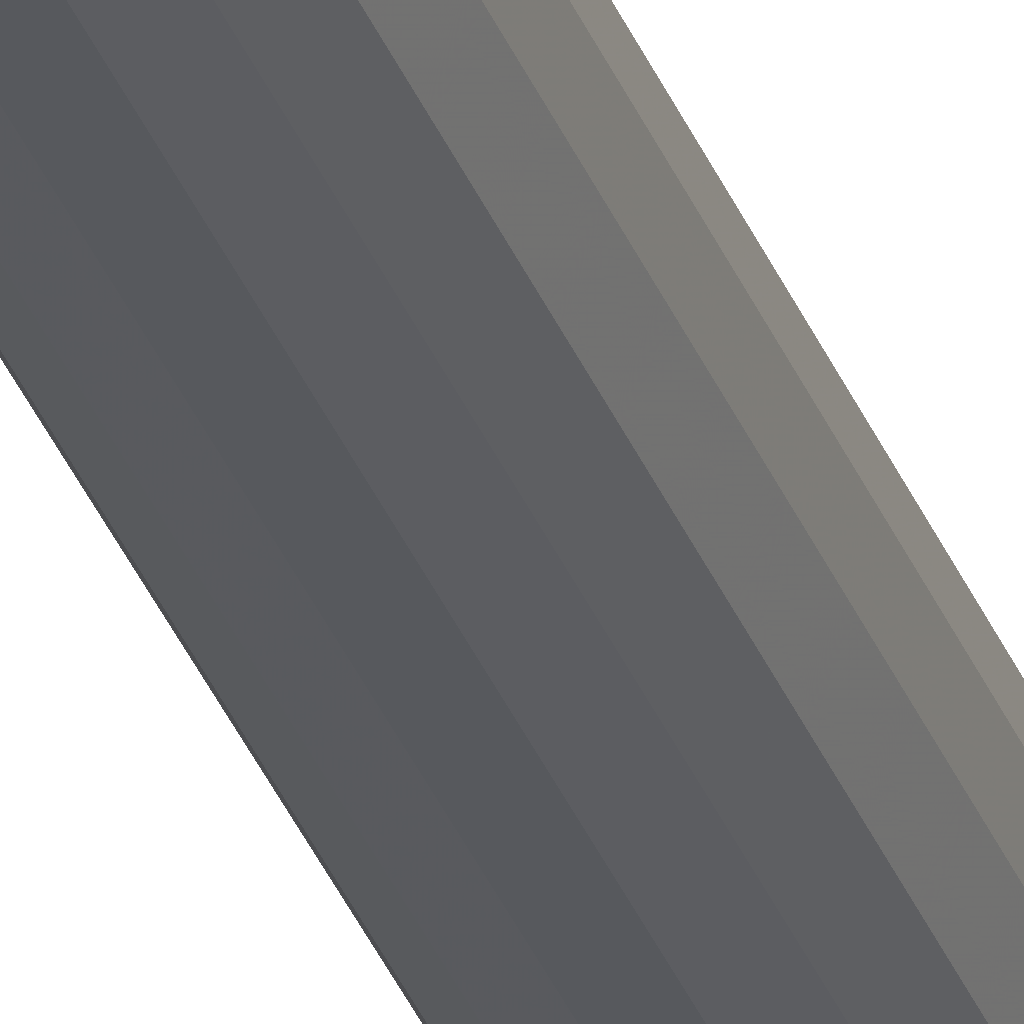
<metadata>
{"format":"obj","ext":"obj","renderer":"f3d","projection":"perspective","resolution":1024,"background":"white","views":[{"elev":-29.3,"azim":16.9,"up":"+Z"}]}
</metadata>
<code>
v -0.7465 -0.815 0.1295
v -0.7534 -0.815 0.1295
v -0.7598 -0.815 0.1272
v -0.7651 -0.815 0.1228
v -0.7685 -0.815 0.1169
v -0.7697 -0.815 0.1101
v -0.7685 -0.815 0.1033
v -0.7651 -0.815 0.0974
v -0.7598 -0.815 0.09299
v -0.7534 -0.815 0.09065
v -0.7465 -0.815 0.09065
v -0.74 -0.815 0.09299
v -0.7348 -0.815 0.0974
v -0.7314 -0.815 0.1033
v -0.7499 -0.815 0.1101
v -0.7314 0.8145 0.1169
v -0.7302 0.8145 0.1101
v -0.7499 0.8145 0.1101
v -0.7348 0.8145 0.1228
v -0.74 0.8145 0.1272
v -0.7465 0.8145 0.1295
v -0.7534 0.8145 0.1295
v -0.7598 0.8145 0.1272
v -0.7651 0.8145 0.1228
v -0.7685 0.8145 0.1169
v -0.7697 0.8145 0.1101
v -0.7685 0.8145 0.1033
v -0.7651 0.8145 0.0974
v -0.7598 0.8145 0.09299
v -0.7534 0.8145 0.09065
v -0.7465 0.8145 0.09065
v -0.74 0.8145 0.09299
v -0.7348 0.8145 0.0974
v -0.7314 0.8145 0.1033
v -0.7302 0.4886 0.1101
v -0.7314 0.4886 0.1169
v -0.7348 0.4886 0.1228
v -0.74 0.4886 0.1272
v -0.7465 0.4886 0.1295
v -0.7534 0.4886 0.1295
v -0.7598 0.4886 0.1272
v -0.7651 0.4886 0.1228
v -0.7685 0.4886 0.1169
v -0.7697 0.4886 0.1101
v -0.7685 0.4886 0.1033
v -0.7651 0.4886 0.0974
v -0.7598 0.4886 0.09299
v -0.7534 0.4886 0.09065
v -0.7465 0.4886 0.09065
v -0.74 0.4886 0.09299
v -0.7348 0.4886 0.0974
v -0.7314 0.4886 0.1033
v -0.7302 0.1627 0.1101
v -0.7314 0.1627 0.1169
v -0.7348 0.1627 0.1228
v -0.74 0.1627 0.1272
v -0.7465 0.1627 0.1295
v -0.7534 0.1627 0.1295
v -0.7598 0.1627 0.1272
v -0.7651 0.1627 0.1228
v -0.7685 0.1627 0.1169
v -0.7697 0.1627 0.1101
v -0.7685 0.1627 0.1033
v -0.7651 0.1627 0.0974
v -0.7598 0.1627 0.09299
v -0.7534 0.1627 0.09065
v -0.7465 0.1627 0.09065
v -0.74 0.1627 0.09299
v -0.7348 0.1627 0.0974
v -0.7314 0.1627 0.1033
v -0.7302 -0.1632 0.1101
v -0.7314 -0.1632 0.1169
v -0.7348 -0.1632 0.1228
v -0.74 -0.1632 0.1272
v -0.7465 -0.1632 0.1295
v -0.7534 -0.1632 0.1295
v -0.7598 -0.1632 0.1272
v -0.7651 -0.1632 0.1228
v -0.7685 -0.1632 0.1169
v -0.7697 -0.1632 0.1101
v -0.7685 -0.1632 0.1033
v -0.7651 -0.1632 0.0974
v -0.7598 -0.1632 0.09299
v -0.7534 -0.1632 0.09065
v -0.7465 -0.1632 0.09065
v -0.74 -0.1632 0.09299
v -0.7348 -0.1632 0.0974
v -0.7314 -0.1632 0.1033
v -0.7302 -0.4891 0.1101
v -0.7314 -0.4891 0.1169
v -0.7348 -0.4891 0.1228
v -0.74 -0.4891 0.1272
v -0.7465 -0.4891 0.1295
v -0.7534 -0.4891 0.1295
v -0.7598 -0.4891 0.1272
v -0.7651 -0.4891 0.1228
v -0.7685 -0.4891 0.1169
v -0.7697 -0.4891 0.1101
v -0.7685 -0.4891 0.1033
v -0.7651 -0.4891 0.0974
v -0.7598 -0.4891 0.09299
v -0.7534 -0.4891 0.09065
v -0.7465 -0.4891 0.09065
v -0.74 -0.4891 0.09299
v -0.7348 -0.4891 0.0974
v -0.7314 -0.4891 0.1033
v -0.7302 -0.815 0.1101
v -0.7314 -0.815 0.1169
v -0.7348 -0.815 0.1228
v -0.74 -0.815 0.1272
f 16 17 18
f 19 16 18
f 20 19 18
f 21 20 18
f 22 21 18
f 23 22 18
f 24 23 18
f 25 24 18
f 26 25 18
f 27 26 18
f 28 27 18
f 29 28 18
f 30 29 18
f 31 30 18
f 32 31 18
f 33 32 18
f 34 33 18
f 17 34 18
f 35 17 36
f 17 16 36
f 36 16 37
f 16 19 37
f 37 19 38
f 19 20 38
f 38 20 39
f 20 21 39
f 39 21 40
f 21 22 40
f 40 22 41
f 22 23 41
f 41 23 42
f 23 24 42
f 42 24 43
f 24 25 43
f 43 25 44
f 25 26 44
f 44 26 45
f 26 27 45
f 45 27 46
f 27 28 46
f 46 28 47
f 28 29 47
f 47 29 48
f 29 30 48
f 48 30 49
f 30 31 49
f 49 31 50
f 31 32 50
f 50 32 51
f 32 33 51
f 51 33 52
f 33 34 52
f 52 34 35
f 34 17 35
f 53 35 54
f 35 36 54
f 54 36 55
f 36 37 55
f 55 37 56
f 37 38 56
f 56 38 57
f 38 39 57
f 57 39 58
f 39 40 58
f 58 40 59
f 40 41 59
f 59 41 60
f 41 42 60
f 60 42 61
f 42 43 61
f 61 43 62
f 43 44 62
f 62 44 63
f 44 45 63
f 63 45 64
f 45 46 64
f 64 46 65
f 46 47 65
f 65 47 66
f 47 48 66
f 66 48 67
f 48 49 67
f 67 49 68
f 49 50 68
f 68 50 69
f 50 51 69
f 69 51 70
f 51 52 70
f 70 52 53
f 52 35 53
f 71 53 72
f 53 54 72
f 72 54 73
f 54 55 73
f 73 55 74
f 55 56 74
f 74 56 75
f 56 57 75
f 75 57 76
f 57 58 76
f 76 58 77
f 58 59 77
f 77 59 78
f 59 60 78
f 78 60 79
f 60 61 79
f 79 61 80
f 61 62 80
f 80 62 81
f 62 63 81
f 81 63 82
f 63 64 82
f 82 64 83
f 64 65 83
f 83 65 84
f 65 66 84
f 84 66 85
f 66 67 85
f 85 67 86
f 67 68 86
f 86 68 87
f 68 69 87
f 87 69 88
f 69 70 88
f 88 70 71
f 70 53 71
f 89 71 90
f 71 72 90
f 90 72 91
f 72 73 91
f 91 73 92
f 73 74 92
f 92 74 93
f 74 75 93
f 93 75 94
f 75 76 94
f 94 76 95
f 76 77 95
f 95 77 96
f 77 78 96
f 96 78 97
f 78 79 97
f 97 79 98
f 79 80 98
f 98 80 99
f 80 81 99
f 99 81 100
f 81 82 100
f 100 82 101
f 82 83 101
f 101 83 102
f 83 84 102
f 102 84 103
f 84 85 103
f 103 85 104
f 85 86 104
f 104 86 105
f 86 87 105
f 105 87 106
f 87 88 106
f 106 88 89
f 88 71 89
f 107 89 108
f 89 90 108
f 108 90 109
f 90 91 109
f 109 91 110
f 91 92 110
f 110 92 1
f 92 93 1
f 1 93 2
f 93 94 2
f 2 94 3
f 94 95 3
f 3 95 4
f 95 96 4
f 4 96 5
f 96 97 5
f 5 97 6
f 97 98 6
f 6 98 7
f 98 99 7
f 7 99 8
f 99 100 8
f 8 100 9
f 100 101 9
f 9 101 10
f 101 102 10
f 10 102 11
f 102 103 11
f 11 103 12
f 103 104 12
f 12 104 13
f 104 105 13
f 13 105 14
f 105 106 14
f 14 106 107
f 106 89 107
f 107 108 15
f 108 109 15
f 109 110 15
f 110 1 15
f 1 2 15
f 2 3 15
f 3 4 15
f 4 5 15
f 5 6 15
f 6 7 15
f 7 8 15
f 8 9 15
f 9 10 15
f 10 11 15
f 11 12 15
f 12 13 15
f 13 14 15
f 14 107 15

</code>
